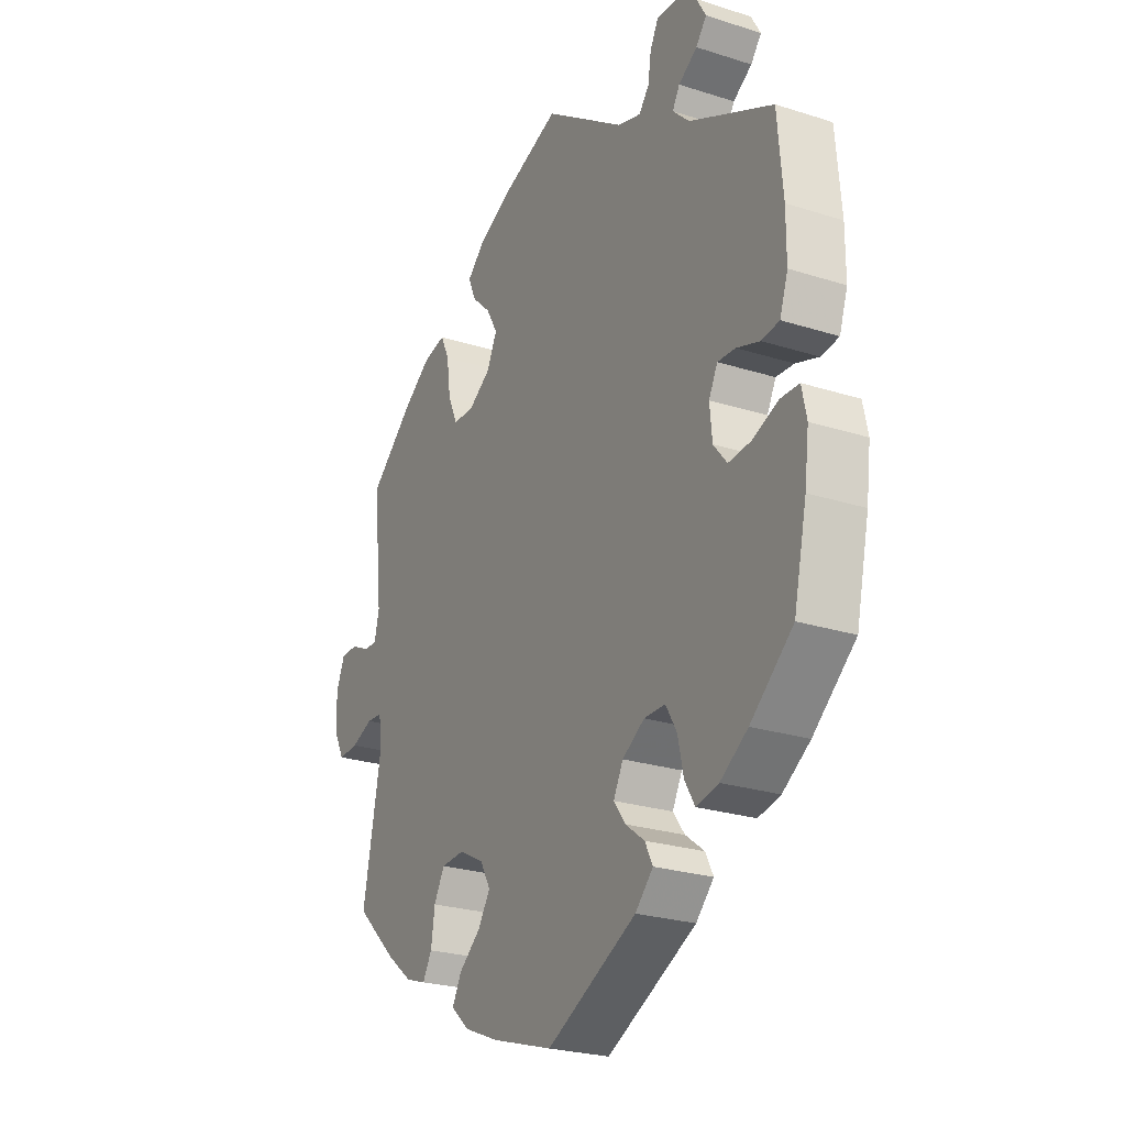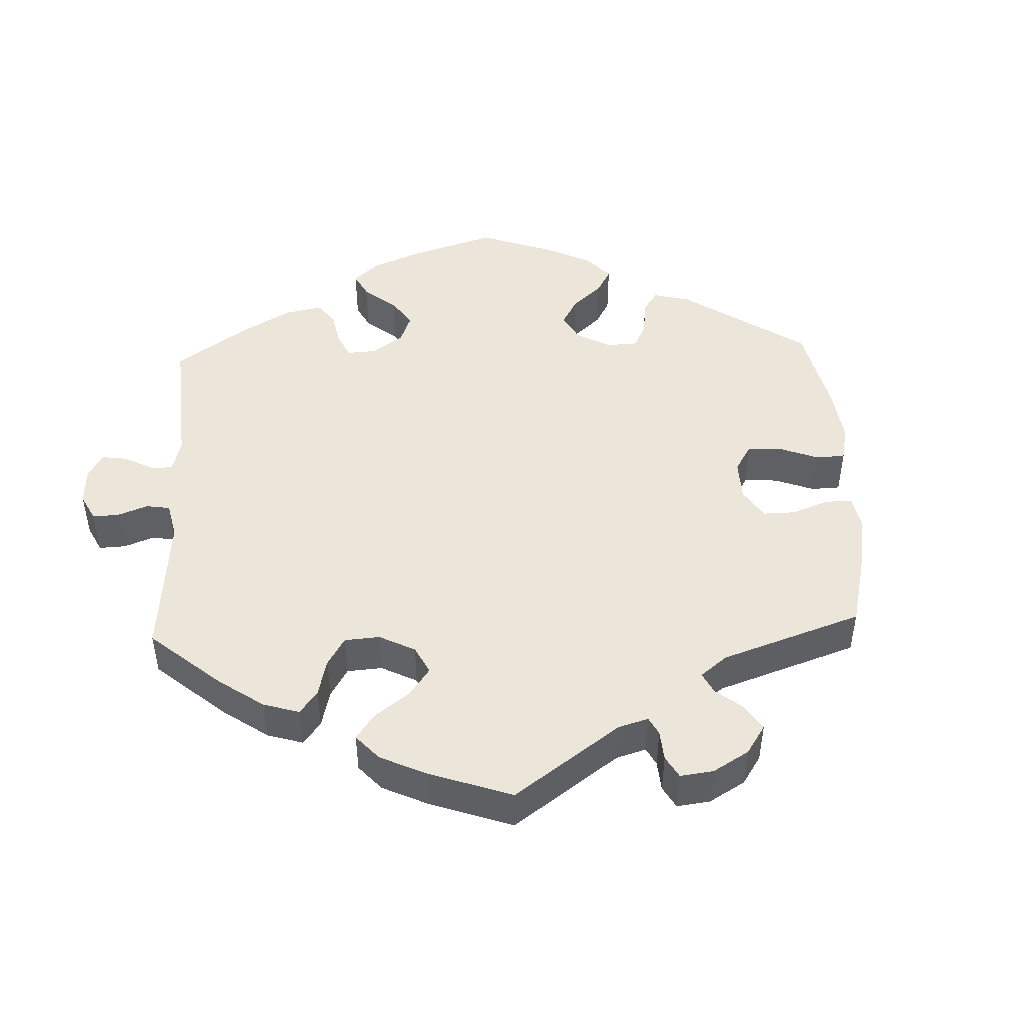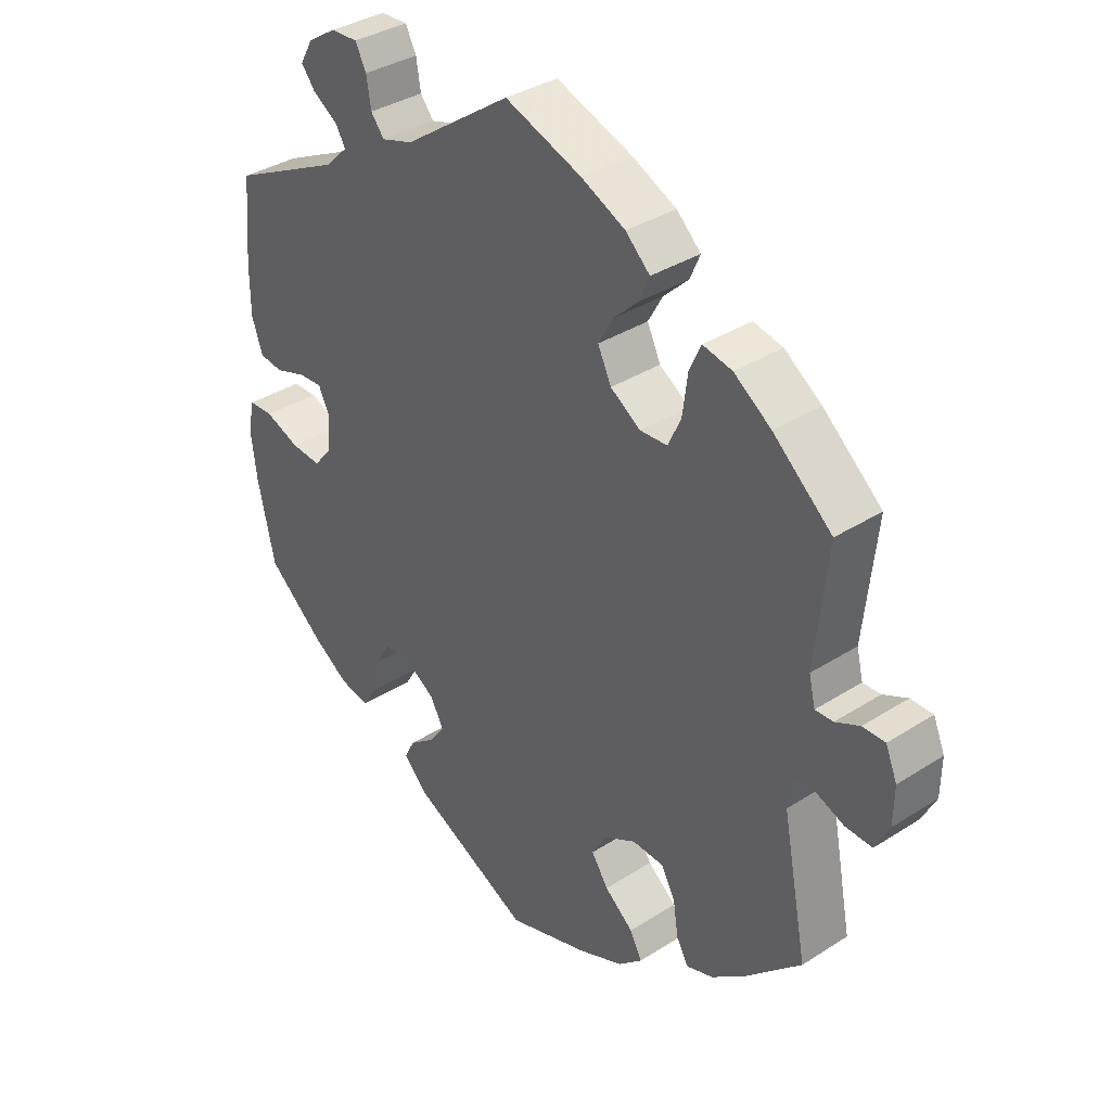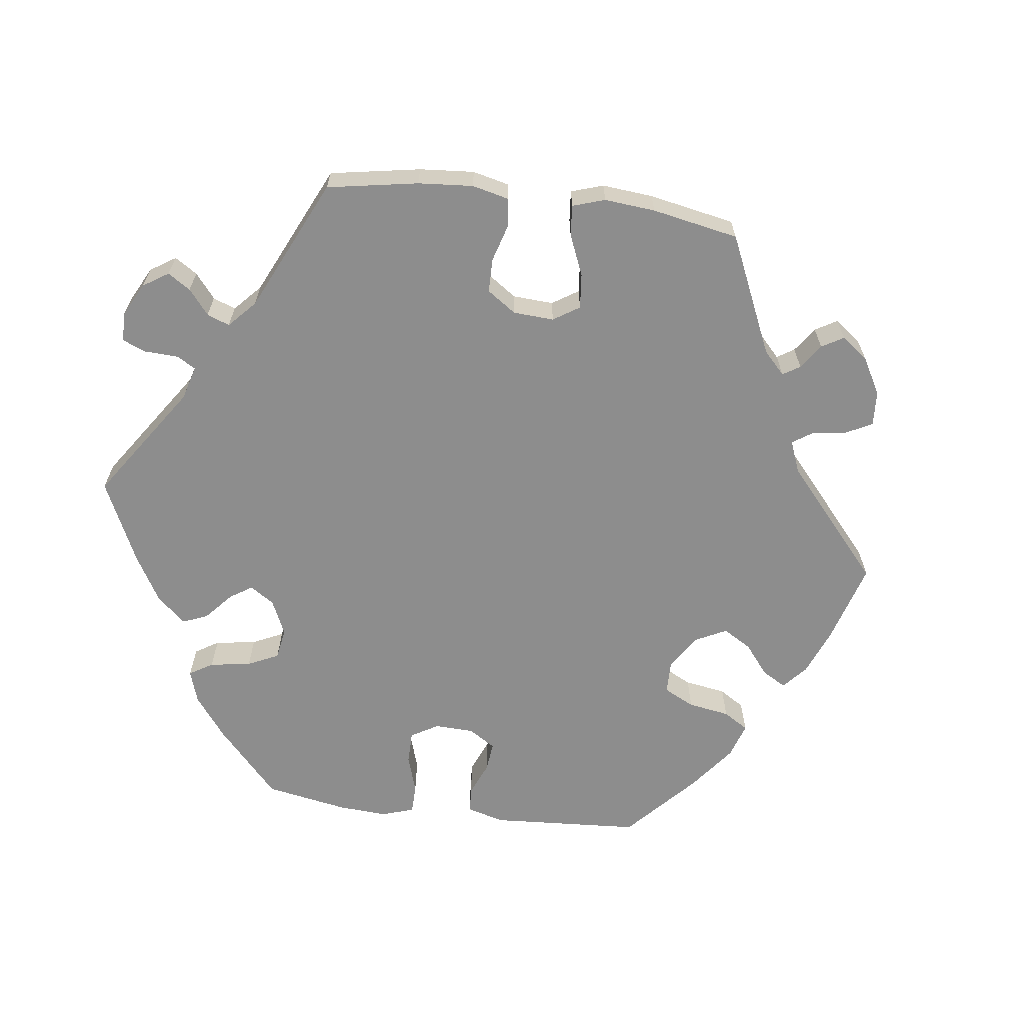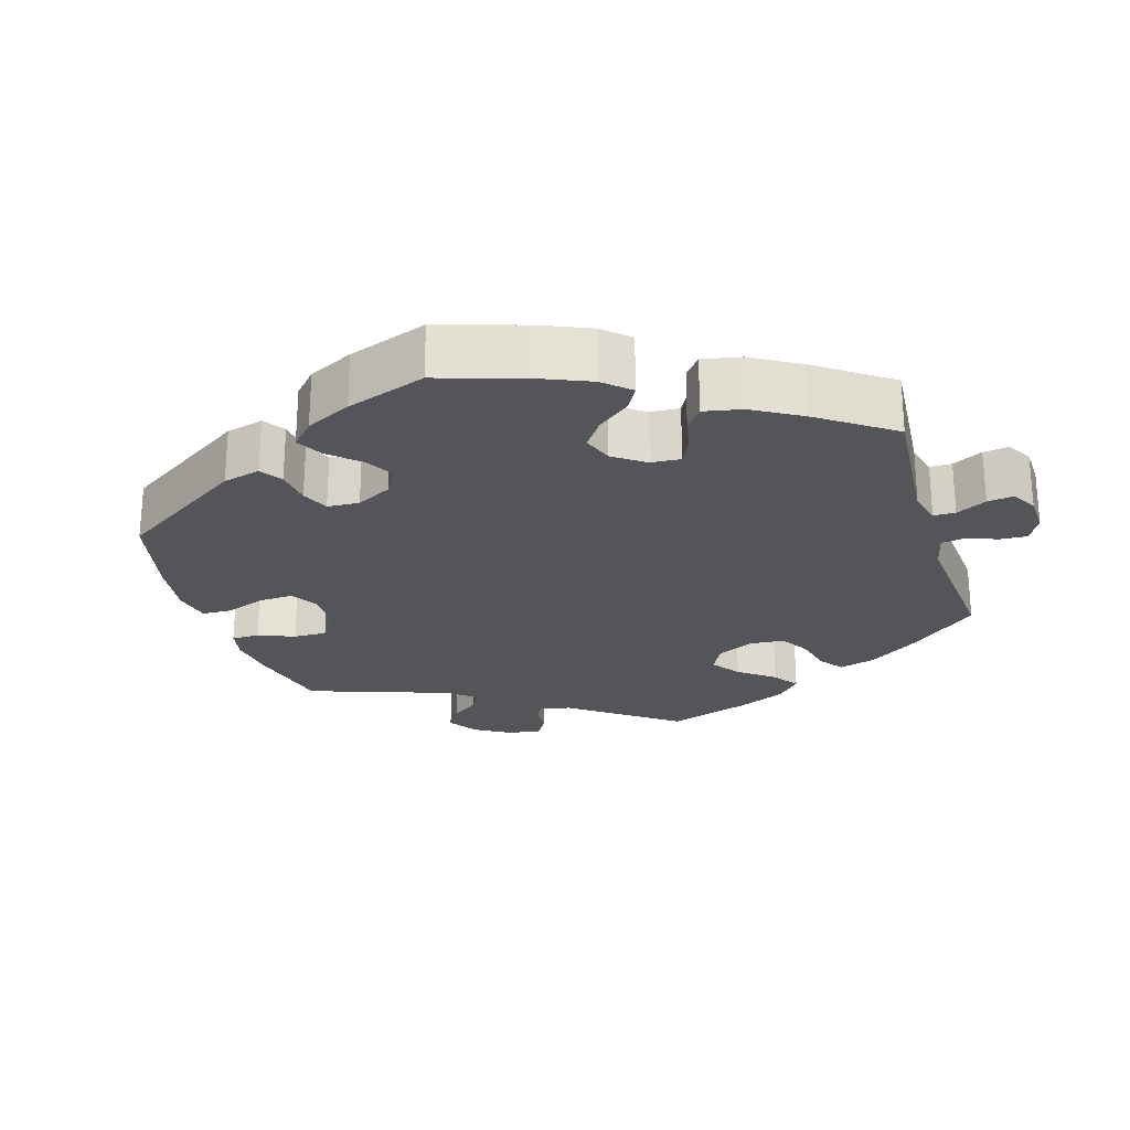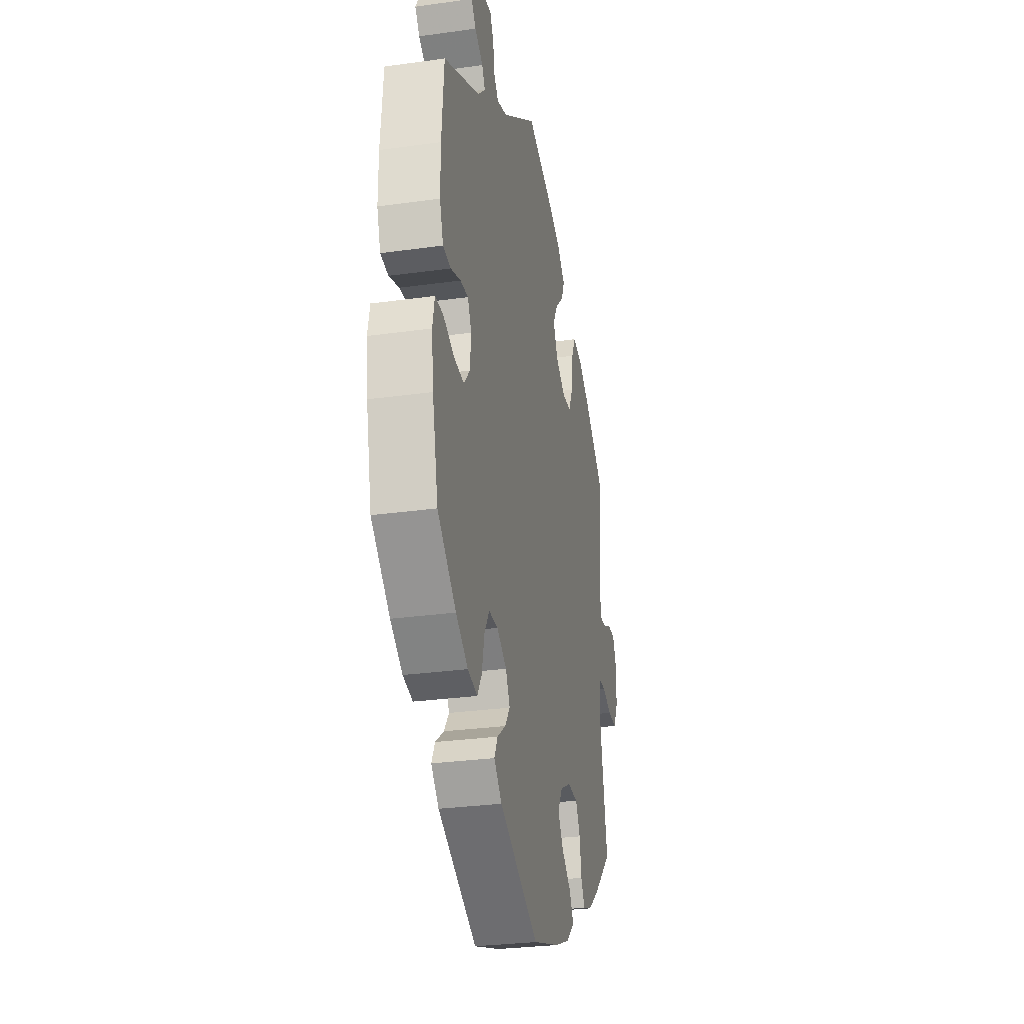
<metadata>
{"format":"obj","ext":"obj","renderer":"f3d","projection":"perspective","resolution":1024,"background":"white","views":[{"elev":-24.9,"azim":-117.5,"up":"+Z"},{"elev":46.9,"azim":57.6,"up":"+Y"},{"elev":35.5,"azim":49.7,"up":"+Z"},{"elev":-64.6,"azim":22.7,"up":"+Y"},{"elev":-24.5,"azim":-103.1,"up":"+Y"},{"elev":-28.8,"azim":-78.2,"up":"+Z"}]}
</metadata>
<code>
v -0.527 0.07 -0.167
v -0.536 0.07 -0.095
v -0.526 0.07 -0.048
v -0.488 0.07 -0.047
v -0.434 0.07 -0.068
v -0.387 0.07 -0.072
v -0.359 0.07 -0.038
v -0.354 0.07 0.015
v -0.372 0.07 0.051
v -0.409 0.07 0.049
v -0.457 0.07 0.033
v -0.494 0.07 0.038
v -0.511 0.07 0.088
v -0.511 0.07 0.164
v -0.5 0.07 0.289
v -0.327 0.07 0.372
v -0.292 0.07 0.406
v -0.307 0.07 0.432
v -0.346 0.07 0.457
v -0.368 0.07 0.485
v -0.348 0.07 0.52
v -0.304 0.07 0.548
v -0.262 0.07 0.55
v -0.245 0.07 0.517
v -0.238 0.07 0.473
v -0.217 0.07 0.447
v -0.168 0.07 0.462
v -0.001 0.07 0.578
v 0.119 0.07 0.534
v 0.188 0.07 0.501
v 0.226 0.07 0.465
v 0.21 0.07 0.428
v 0.171 0.07 0.391
v 0.148 0.07 0.35
v 0.169 0.07 0.306
v 0.216 0.07 0.275
v 0.259 0.07 0.277
v 0.279 0.07 0.321
v 0.287 0.07 0.382
v 0.305 0.07 0.421
v 0.351 0.07 0.411
v 0.409 0.07 0.37
v 0.501 0.07 0.29
v 0.482 0.07 0.11
v 0.492 0.07 0.068
v 0.52 0.07 0.069
v 0.558 0.07 0.087
v 0.593 0.07 0.087
v 0.611 0.07 0.044
v 0.61 0.07 -0.014
v 0.588 0.07 -0.057
v 0.546 0.07 -0.055
v 0.502 0.07 -0.037
v 0.469 0.07 -0.039
v 0.462 0.07 -0.086
v 0.501 0.07 -0.288
v 0.415 0.07 -0.369
v 0.361 0.07 -0.411
v 0.319 0.07 -0.425
v 0.3 0.07 -0.392
v 0.292 0.07 -0.339
v 0.27 0.07 -0.299
v 0.221 0.07 -0.296
v 0.17 0.07 -0.323
v 0.148 0.07 -0.362
v 0.174 0.07 -0.402
v 0.219 0.07 -0.439
v 0.238 0.07 -0.475
v 0.2 0.07 -0.509
v 0.127 0.07 -0.539
v 0.001 0.07 -0.578
v -0.186 0.07 -0.485
v -0.223 0.07 -0.447
v -0.207 0.07 -0.415
v -0.167 0.07 -0.385
v -0.143 0.07 -0.352
v -0.163 0.07 -0.313
v -0.209 0.07 -0.284
v -0.253 0.07 -0.284
v -0.276 0.07 -0.323
v -0.288 0.07 -0.377
v -0.309 0.07 -0.412
v -0.355 0.07 -0.402
v -0.412 0.07 -0.364
v -0.5 0.07 -0.289
v -0.527 0 -0.167
v -0.536 0 -0.095
v -0.526 0 -0.048
v -0.488 0 -0.047
v -0.434 0 -0.068
v -0.387 0 -0.072
v -0.359 0 -0.038
v -0.354 0 0.015
v -0.372 0 0.051
v -0.409 0 0.049
v -0.457 0 0.033
v -0.494 0 0.038
v -0.511 0 0.088
v -0.511 0 0.164
v -0.5 0 0.289
v -0.327 0 0.372
v -0.292 0 0.406
v -0.307 0 0.432
v -0.346 0 0.457
v -0.368 0 0.485
v -0.348 0 0.52
v -0.304 0 0.548
v -0.262 0 0.55
v -0.245 0 0.517
v -0.238 0 0.473
v -0.217 0 0.447
v -0.168 0 0.462
v -0.001 0 0.578
v 0.119 0 0.534
v 0.188 0 0.501
v 0.226 0 0.465
v 0.21 0 0.428
v 0.171 0 0.391
v 0.148 0 0.35
v 0.169 0 0.306
v 0.216 0 0.275
v 0.259 0 0.277
v 0.279 0 0.321
v 0.287 0 0.382
v 0.305 0 0.421
v 0.351 0 0.411
v 0.409 0 0.37
v 0.501 0 0.29
v 0.482 0 0.11
v 0.492 0 0.068
v 0.52 0 0.069
v 0.558 0 0.087
v 0.593 0 0.087
v 0.611 0 0.044
v 0.61 0 -0.014
v 0.588 0 -0.057
v 0.546 0 -0.055
v 0.502 0 -0.037
v 0.469 0 -0.039
v 0.462 0 -0.086
v 0.501 0 -0.288
v 0.415 0 -0.369
v 0.361 0 -0.411
v 0.319 0 -0.425
v 0.3 0 -0.392
v 0.292 0 -0.339
v 0.27 0 -0.299
v 0.221 0 -0.296
v 0.17 0 -0.323
v 0.148 0 -0.362
v 0.174 0 -0.402
v 0.219 0 -0.439
v 0.238 0 -0.475
v 0.2 0 -0.509
v 0.127 0 -0.539
v 0.001 0 -0.578
v -0.186 0 -0.485
v -0.223 0 -0.447
v -0.207 0 -0.415
v -0.167 0 -0.385
v -0.143 0 -0.352
v -0.163 0 -0.313
v -0.209 0 -0.284
v -0.253 0 -0.284
v -0.276 0 -0.323
v -0.288 0 -0.377
v -0.309 0 -0.412
v -0.355 0 -0.402
v -0.412 0 -0.364
v -0.5 0 -0.289
f 80 81 82 83
f 79 80 83 84
f 72 73 74 75
f 72 75 76
f 71 72 76
f 70 71 76 77
f 66 67 68 69
f 65 66 69 70
f 58 59 60 61
f 58 61 62
f 55 56 57 58
f 54 55 58 62
f 50 51 52 53
f 50 53 54
f 49 50 54
f 46 47 48 49
f 45 46 49 54
f 44 45 54 62
f 38 39 40 41
f 37 38 41 42
f 30 31 32 33
f 30 33 34
f 27 28 29 30
f 26 27 30 34
f 22 23 24 25
f 22 25 26
f 21 22 26
f 18 19 20 21
f 17 18 21 26
f 16 17 26 34
f 10 11 12 13
f 9 10 13 14
f 2 3 4 5
f 2 5 6
f 1 2 6
f 79 84 85 1
f 65 70 77
f 64 65 77 78
f 63 64 78
f 43 44 62 63
f 37 42 43 63
f 36 37 63 78
f 35 36 78 79
f 9 14 15 16
f 8 9 16 34
f 7 8 34 35
f 79 1 6
f 6 7 35 79
f 168 167 166 165
f 169 168 165 164
f 160 159 158 157
f 161 160 157
f 161 157 156
f 162 161 156 155
f 154 153 152 151
f 155 154 151 150
f 146 145 144 143
f 147 146 143
f 143 142 141 140
f 147 143 140 139
f 138 137 136 135
f 139 138 135
f 139 135 134
f 134 133 132 131
f 139 134 131 130
f 147 139 130 129
f 126 125 124 123
f 127 126 123 122
f 118 117 116 115
f 119 118 115
f 115 114 113 112
f 119 115 112 111
f 110 109 108 107
f 111 110 107
f 111 107 106
f 106 105 104 103
f 111 106 103 102
f 119 111 102 101
f 98 97 96 95
f 99 98 95 94
f 90 89 88 87
f 91 90 87
f 91 87 86
f 86 170 169 164
f 162 155 150
f 163 162 150 149
f 163 149 148
f 148 147 129 128
f 148 128 127 122
f 163 148 122 121
f 164 163 121 120
f 101 100 99 94
f 119 101 94 93
f 120 119 93 92
f 91 86 164
f 164 120 92 91
f 1 86 87 2
f 2 87 88 3
f 3 88 89 4
f 4 89 90 5
f 5 90 91 6
f 6 91 92 7
f 7 92 93 8
f 8 93 94 9
f 9 94 95 10
f 10 95 96 11
f 11 96 97 12
f 12 97 98 13
f 13 98 99 14
f 14 99 100 15
f 15 100 101 16
f 16 101 102 17
f 17 102 103 18
f 18 103 104 19
f 19 104 105 20
f 20 105 106 21
f 21 106 107 22
f 22 107 108 23
f 23 108 109 24
f 24 109 110 25
f 25 110 111 26
f 26 111 112 27
f 27 112 113 28
f 28 113 114 29
f 29 114 115 30
f 30 115 116 31
f 31 116 117 32
f 32 117 118 33
f 33 118 119 34
f 34 119 120 35
f 35 120 121 36
f 36 121 122 37
f 37 122 123 38
f 38 123 124 39
f 39 124 125 40
f 40 125 126 41
f 41 126 127 42
f 42 127 128 43
f 43 128 129 44
f 44 129 130 45
f 45 130 131 46
f 46 131 132 47
f 47 132 133 48
f 48 133 134 49
f 49 134 135 50
f 50 135 136 51
f 51 136 137 52
f 52 137 138 53
f 53 138 139 54
f 54 139 140 55
f 55 140 141 56
f 56 141 142 57
f 57 142 143 58
f 58 143 144 59
f 59 144 145 60
f 60 145 146 61
f 61 146 147 62
f 62 147 148 63
f 63 148 149 64
f 64 149 150 65
f 65 150 151 66
f 66 151 152 67
f 67 152 153 68
f 68 153 154 69
f 69 154 155 70
f 70 155 156 71
f 71 156 157 72
f 72 157 158 73
f 73 158 159 74
f 74 159 160 75
f 75 160 161 76
f 76 161 162 77
f 77 162 163 78
f 78 163 164 79
f 79 164 165 80
f 80 165 166 81
f 81 166 167 82
f 82 167 168 83
f 83 168 169 84
f 84 169 170 85
f 85 170 86 1

</code>
